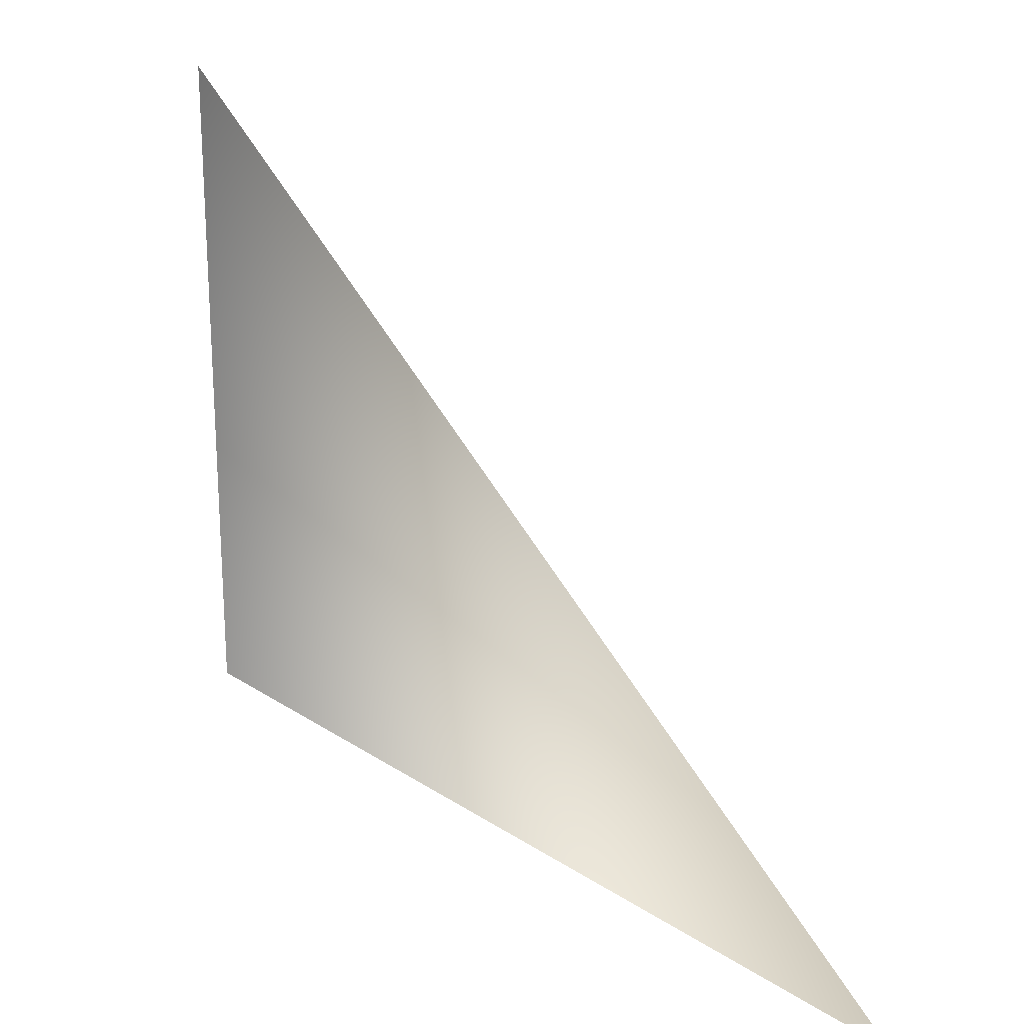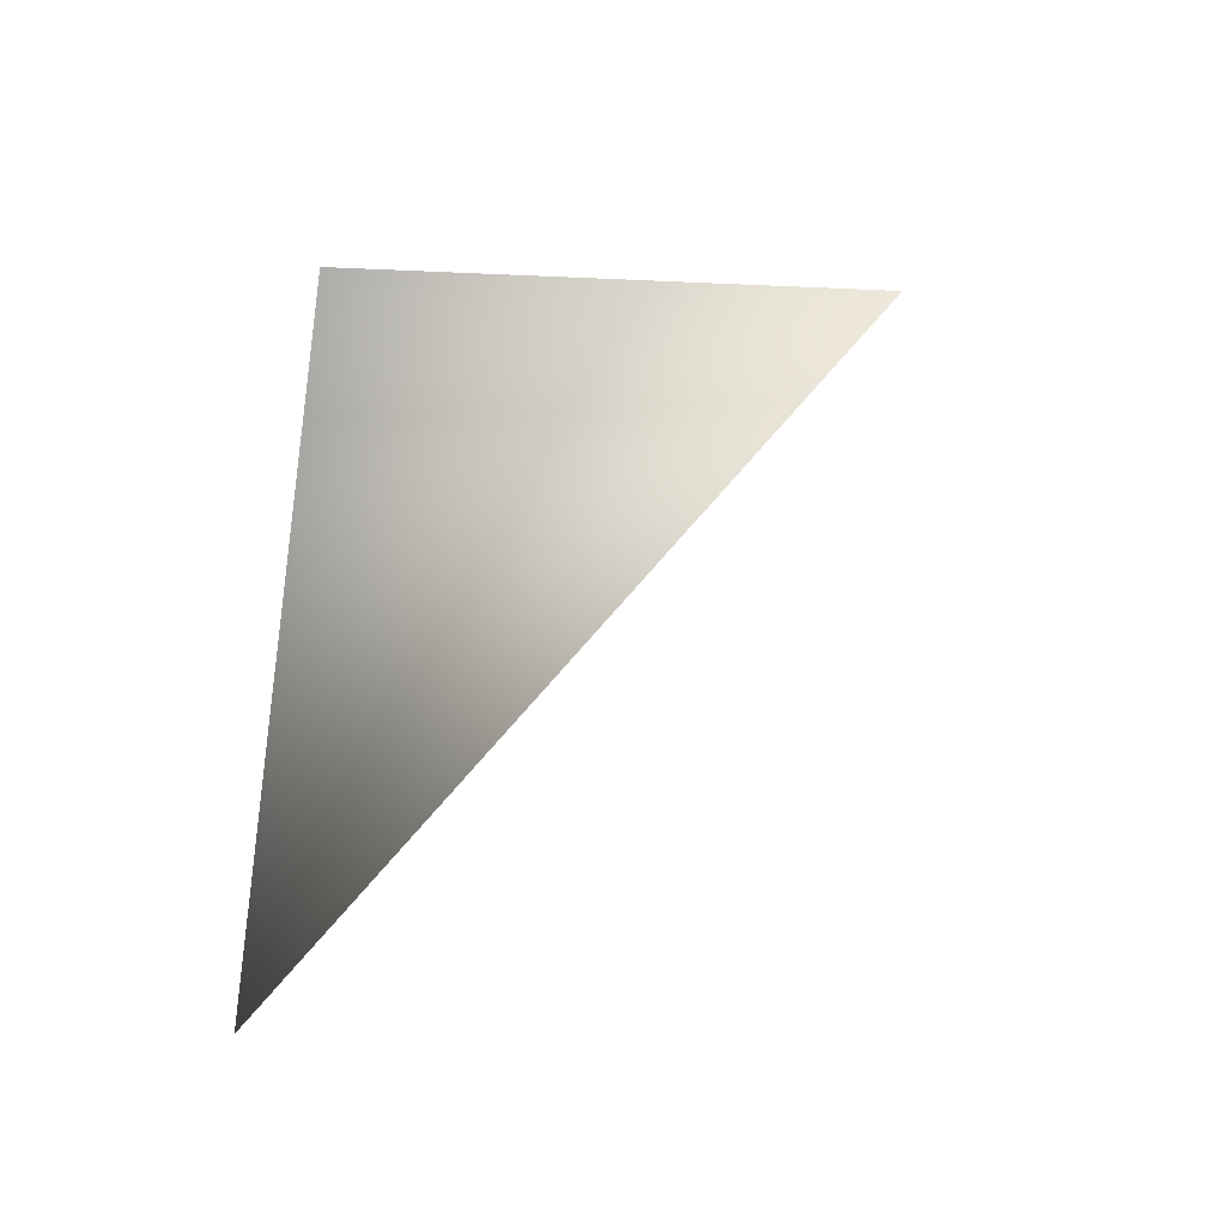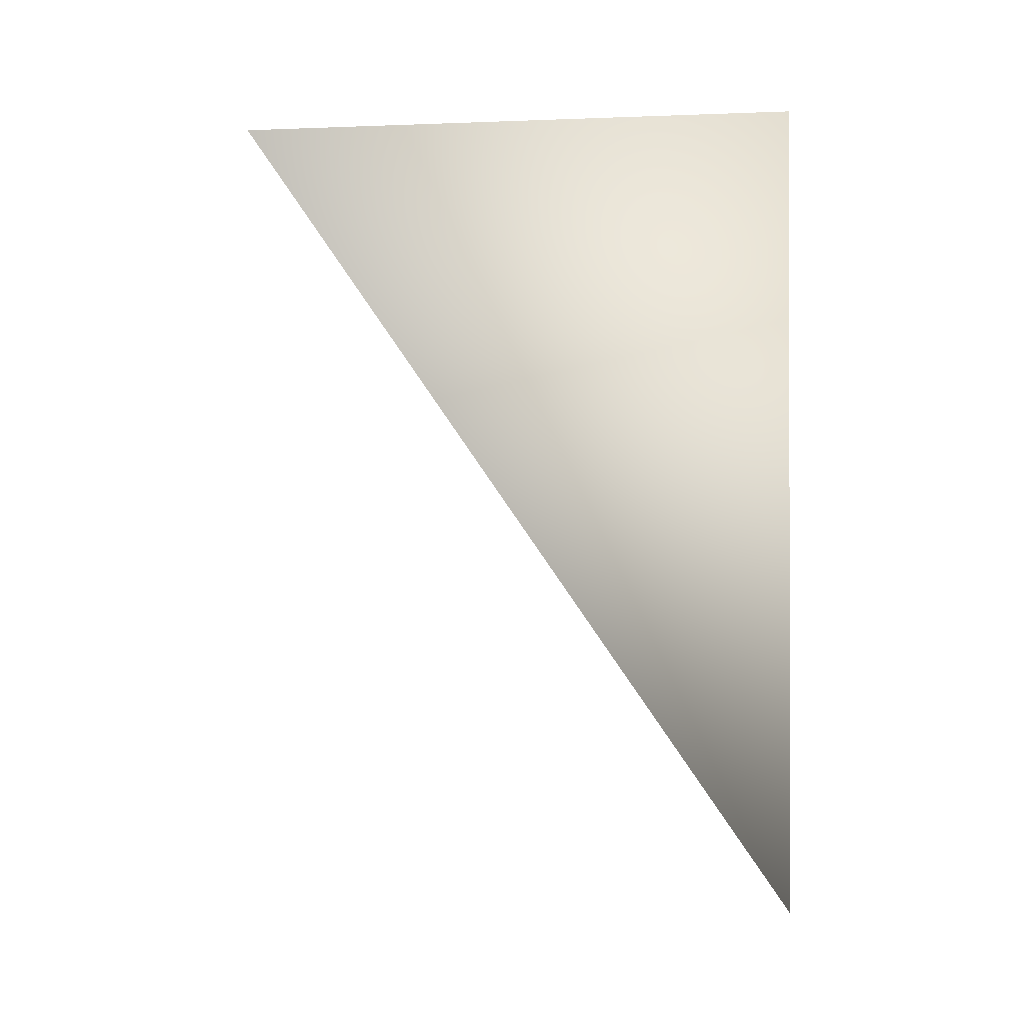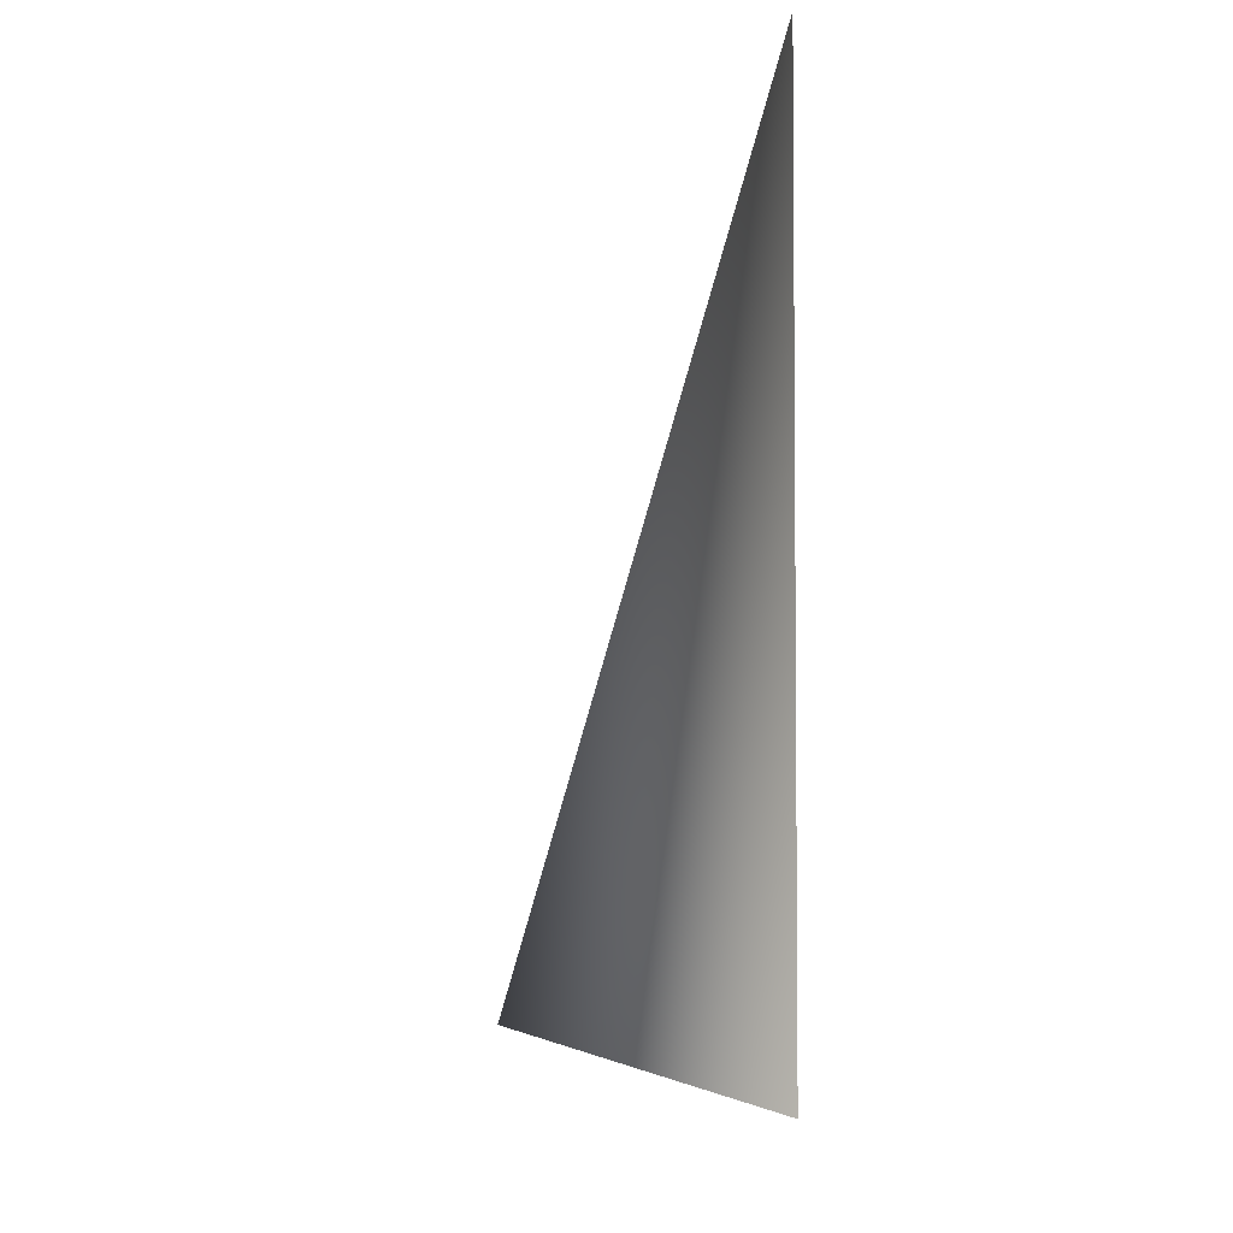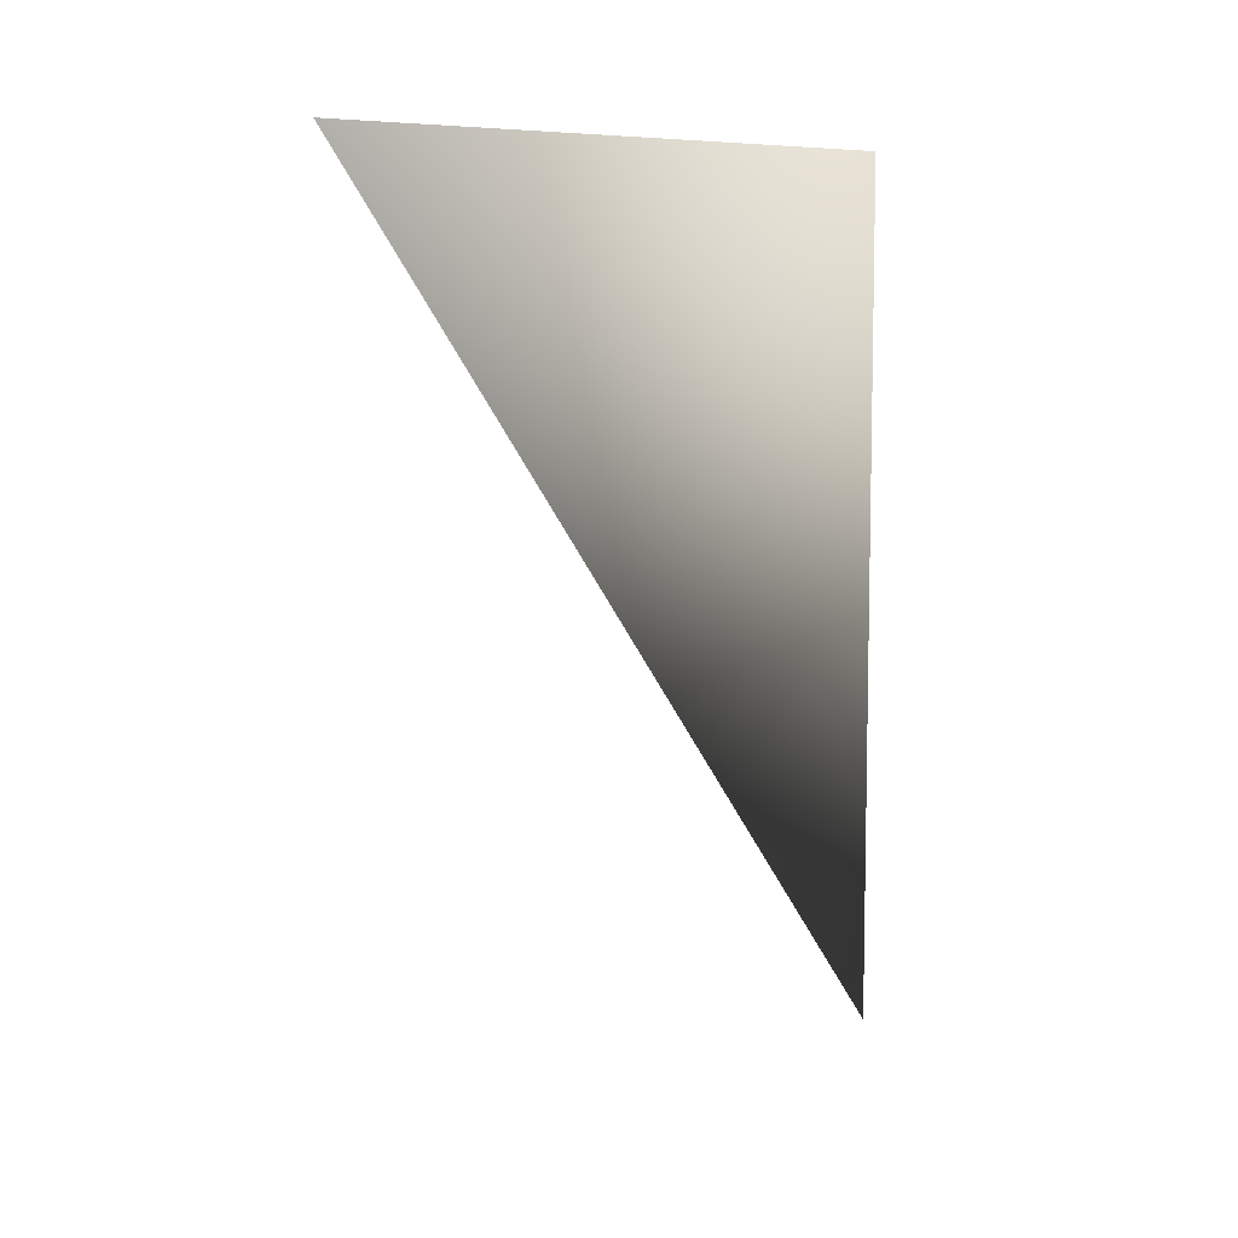
<metadata>
{"format":"obj","ext":"obj","renderer":"f3d","projection":"perspective","resolution":1024,"background":"white","views":[{"elev":21.8,"azim":-40.9,"up":"+Z"},{"elev":-36.7,"azim":-93.3,"up":"+Y"},{"elev":-0.7,"azim":98.9,"up":"+Y"},{"elev":-4.4,"azim":167.0,"up":"+Z"},{"elev":7.4,"azim":54.9,"up":"+Y"}]}
</metadata>
<code>
o Test
v 1 1 -1
v 1 -1 -1
v 1 1 0.4004
f 1 2 3

</code>
